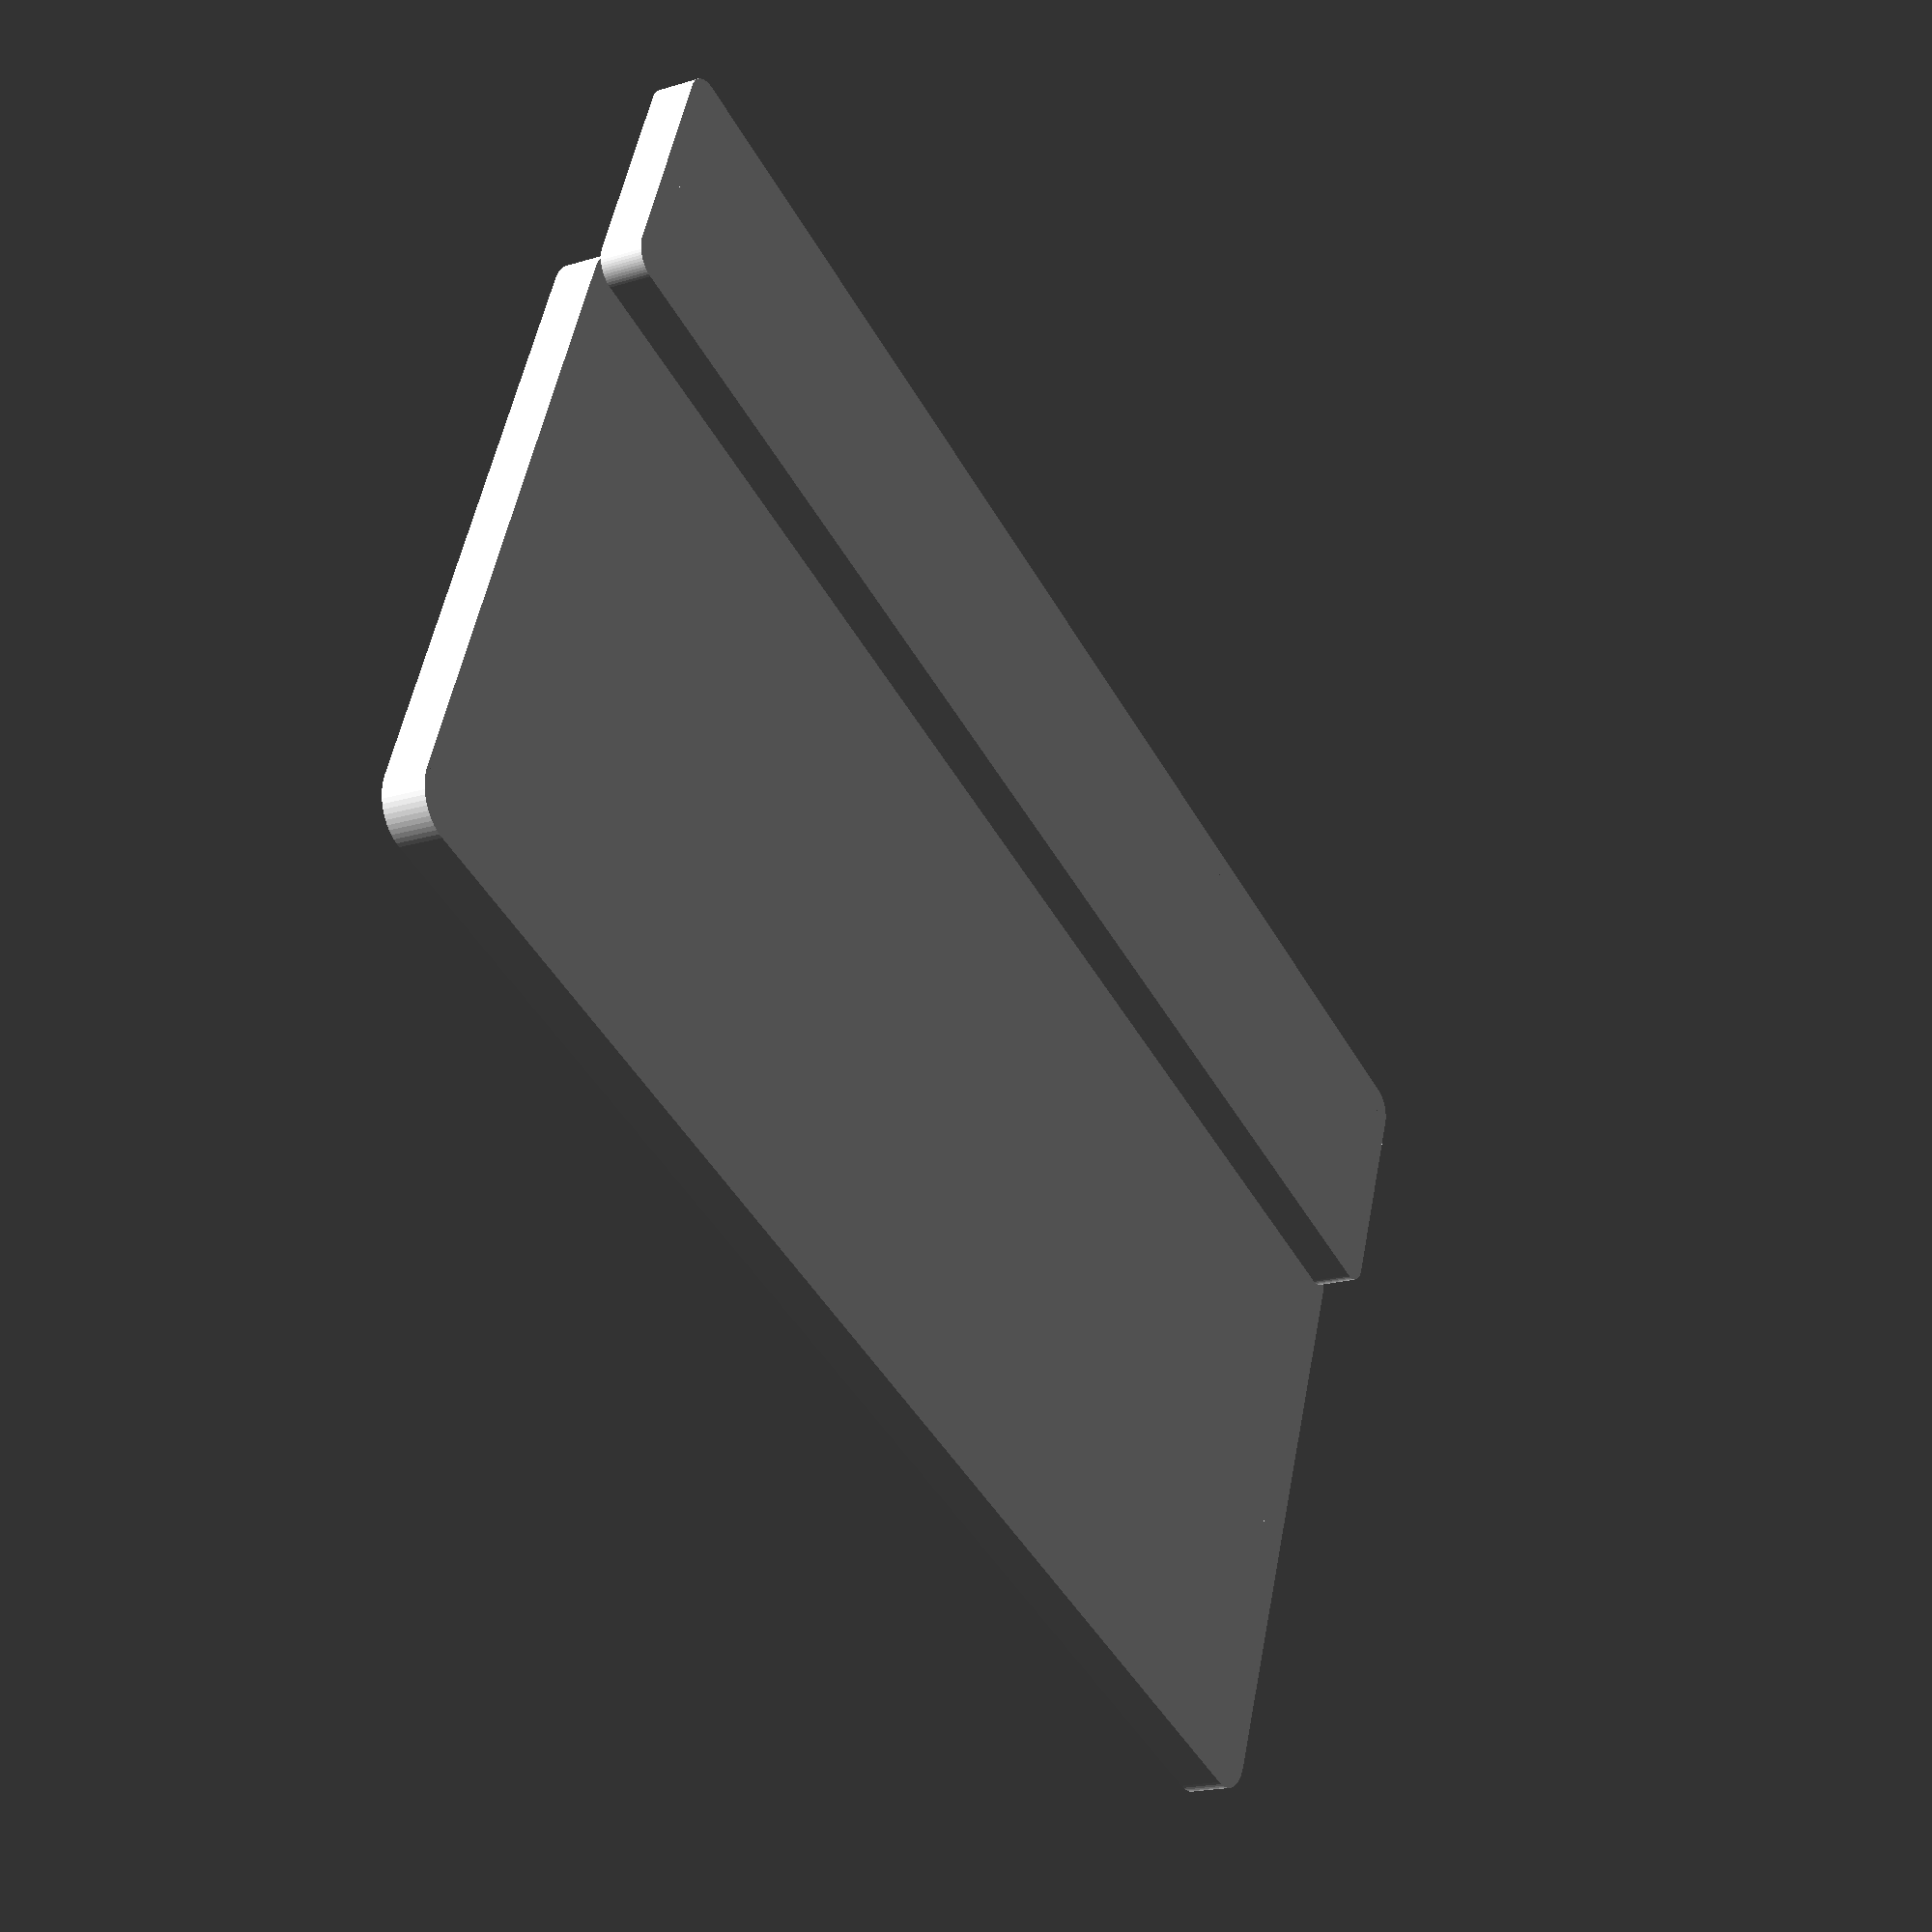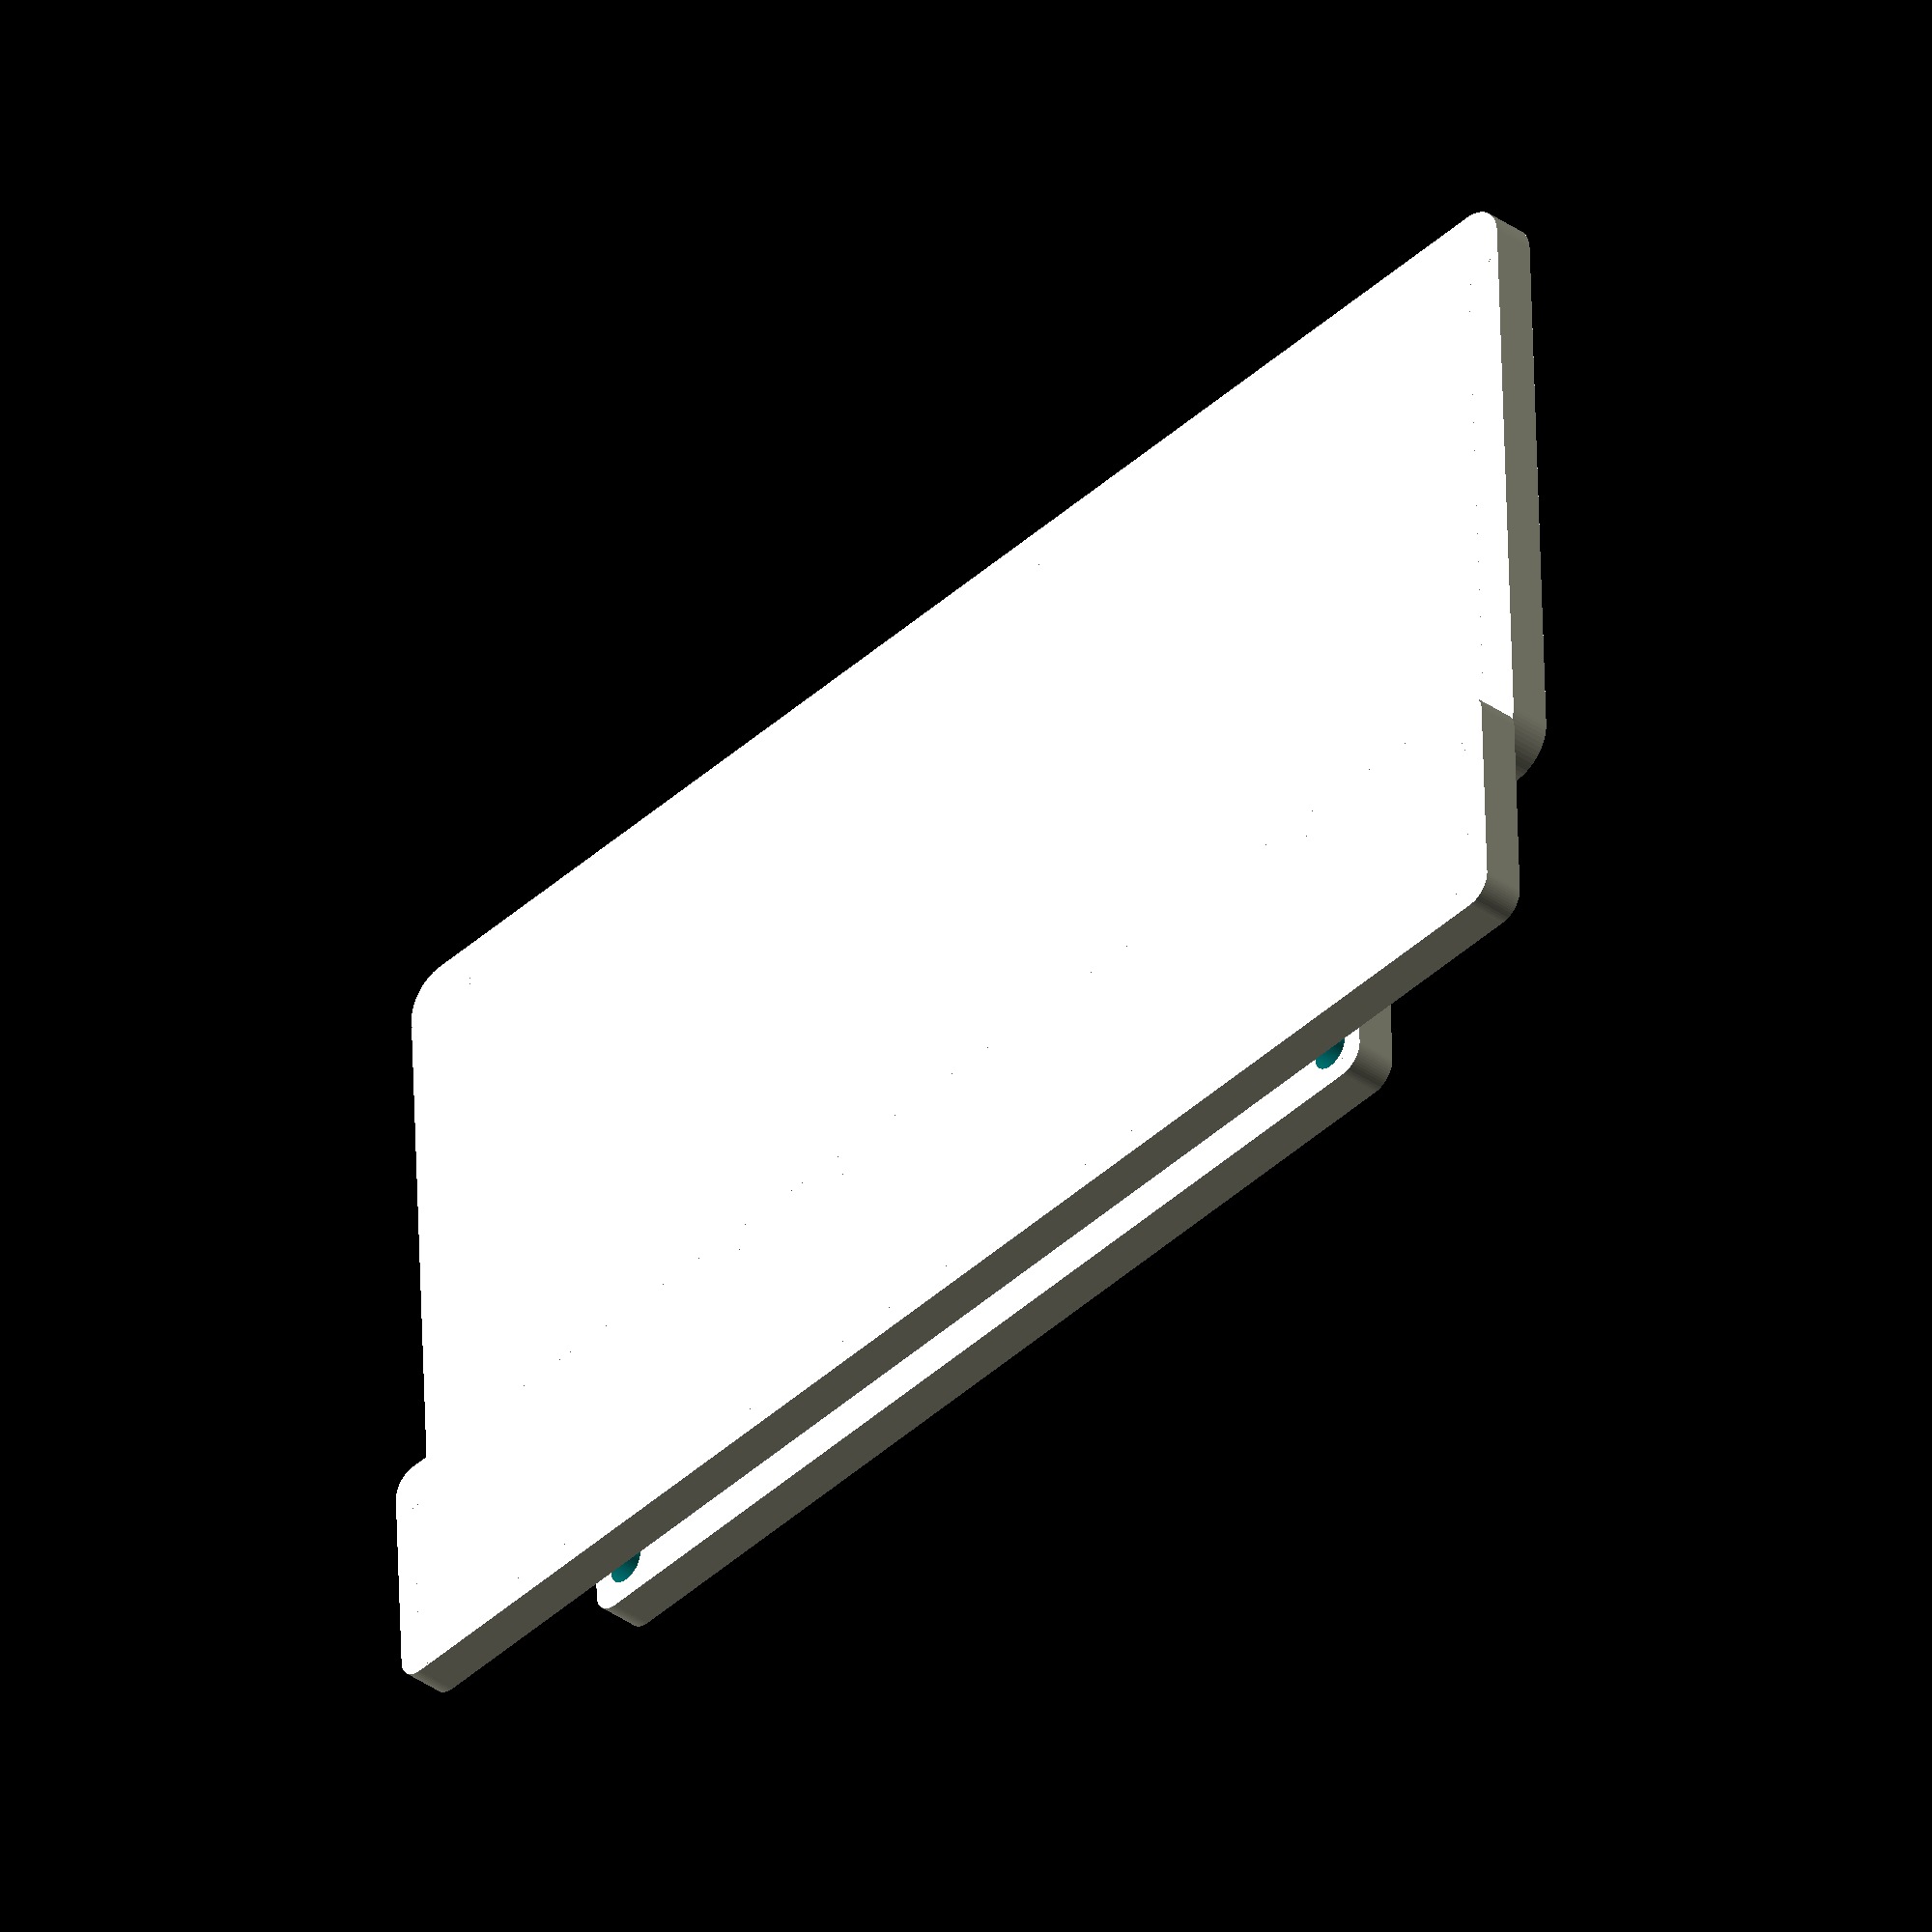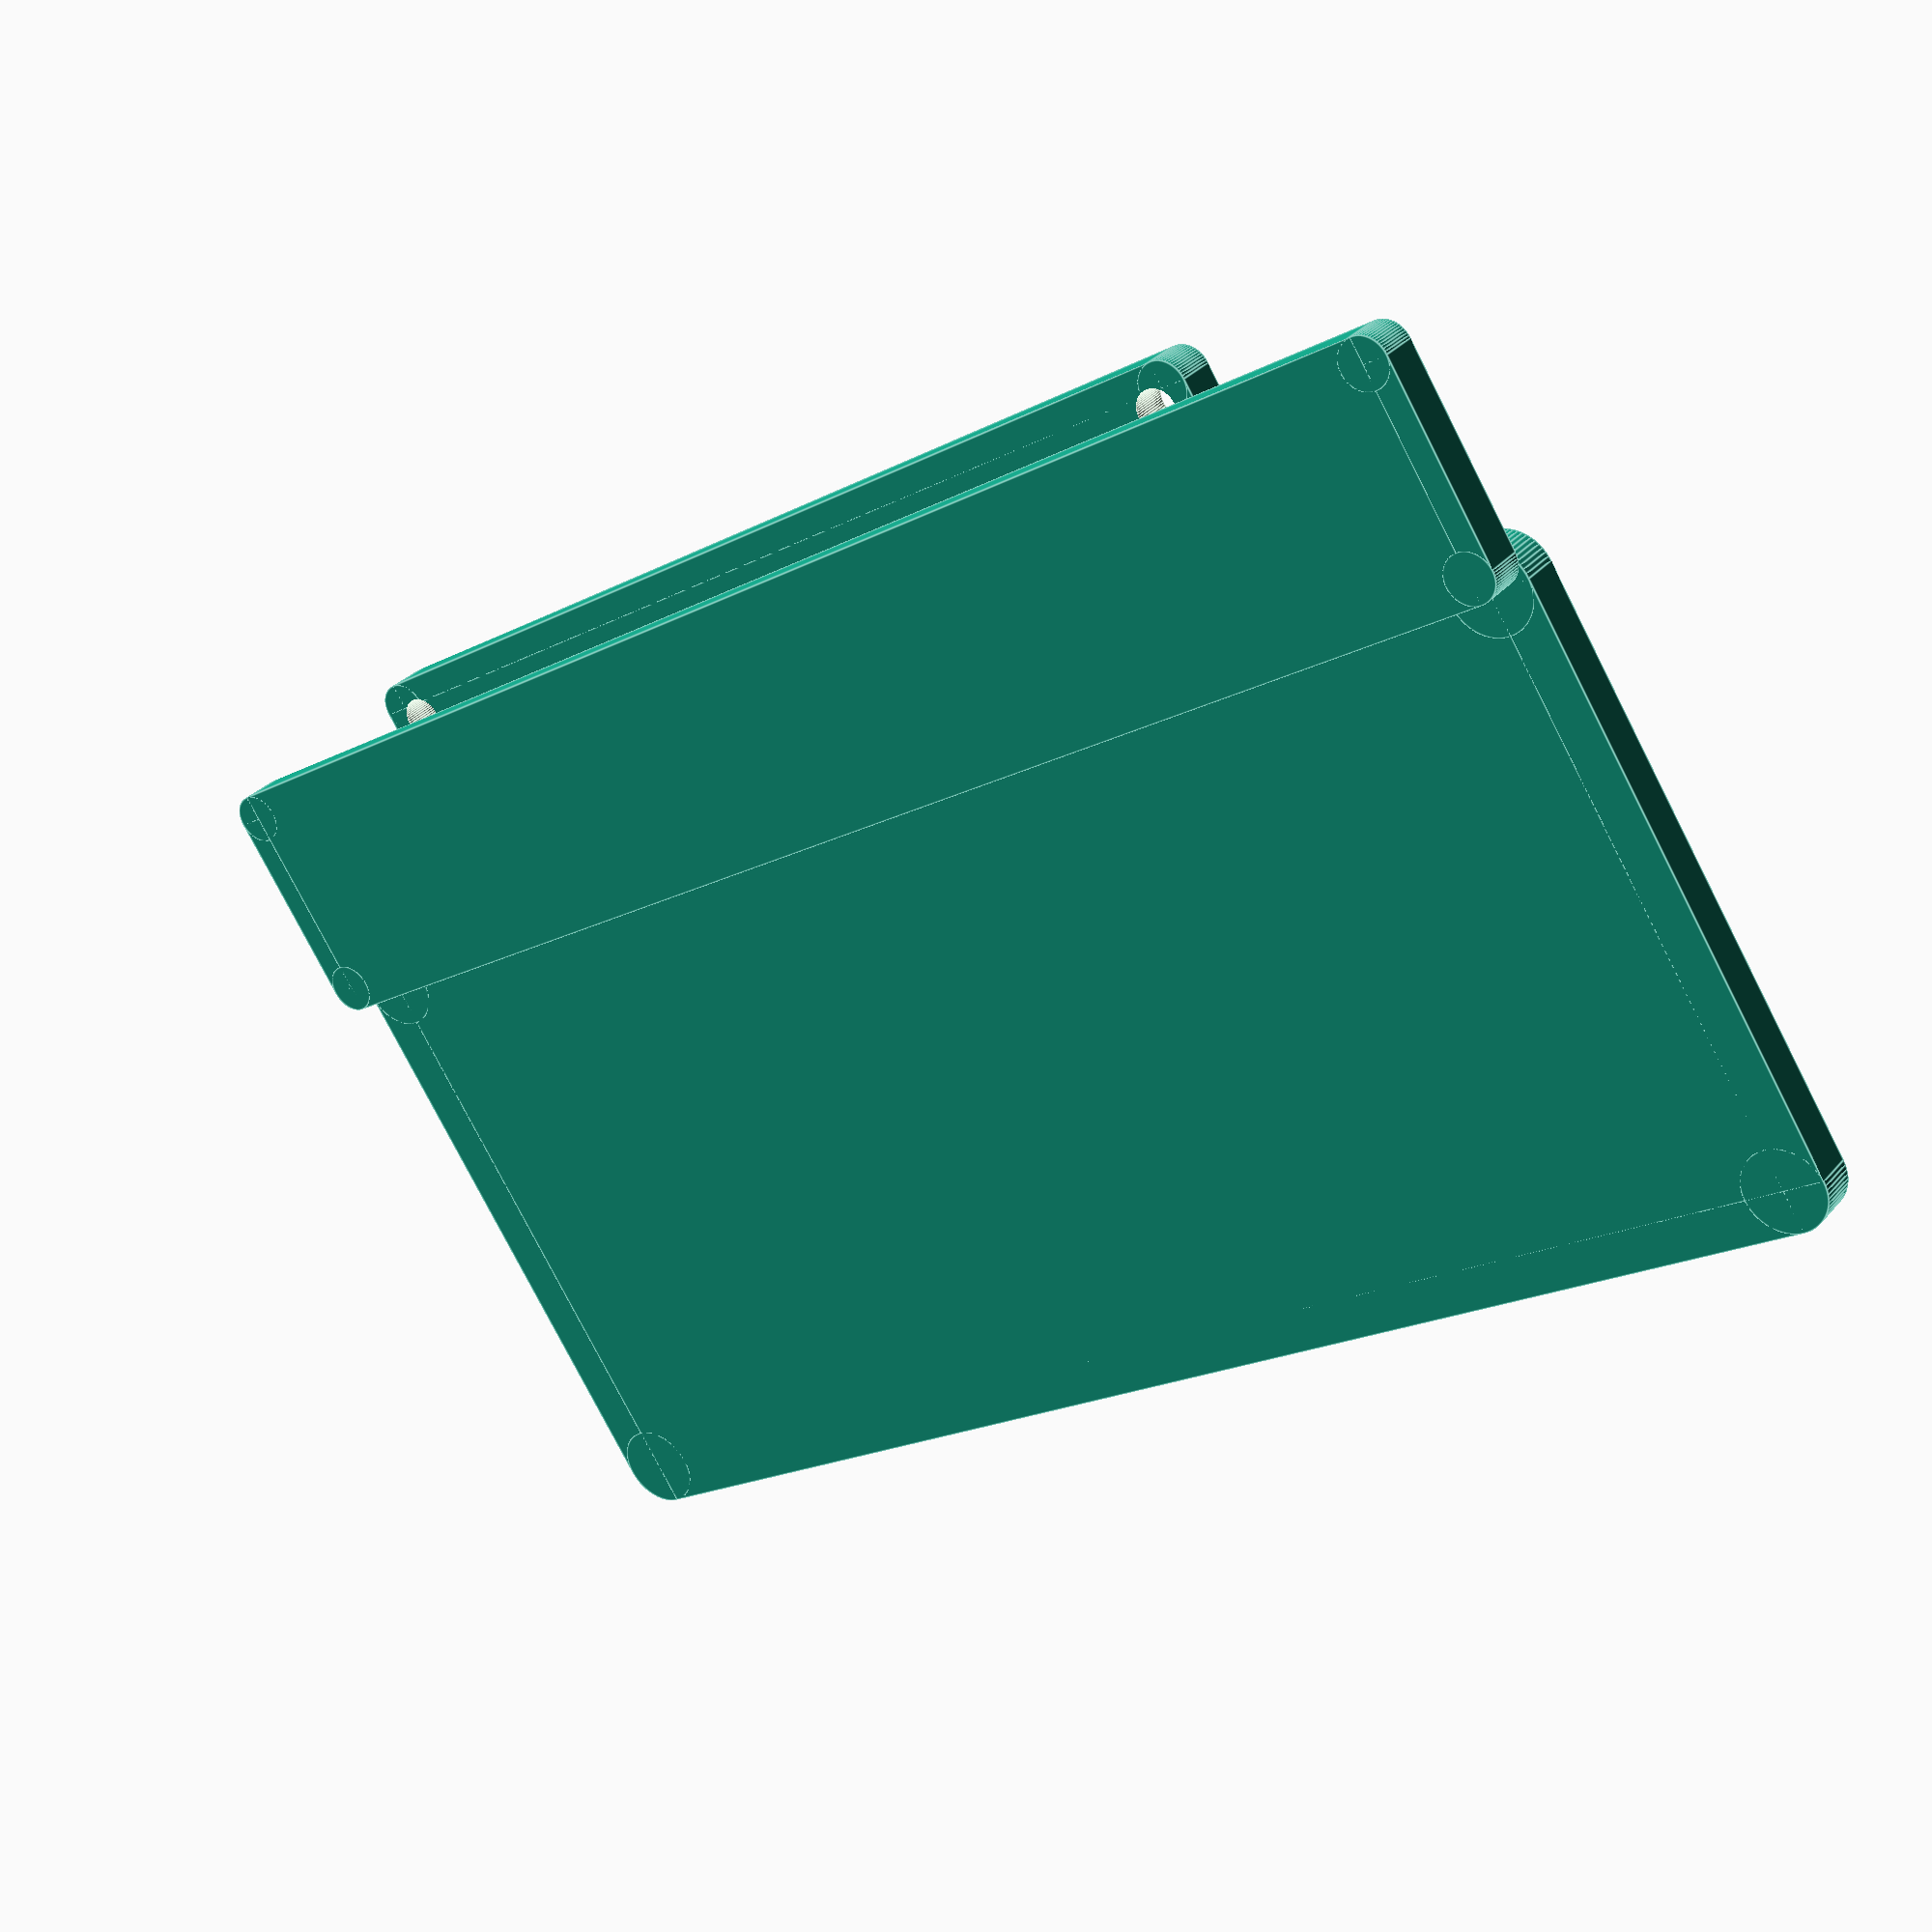
<openscad>
// Distance from edge in mm
edge_distance = 7;

// Modul til at skabe en rektangel med afrundede hjørner
module rounded_rectangle(bredde, laengde, hoejde, radius, $fn = 60) {
    if (bredde < 2*radius || laengde < 2*radius) {
        echo("FEJL: Bredde eller længde er for lille i forhold til radius. Kan ikke skabe formen.");
    } else {
        // Vi bruger union til at kombinere flere primitive former til et solidt objekt
        union() {
            // Hovedfirkanten
            cube([bredde, laengde - 2*radius, hoejde], center = true);
            // Sidefirkanten
            cube([bredde - 2*radius, laengde, hoejde], center = true);

            // Fire cylindre til de afrundede hjørner
            translate([bredde/2 - radius, laengde/2 - radius, 0])
                cylinder(h = hoejde, r = radius, $fn = $fn, center = true);
            translate([-bredde/2 + radius, laengde/2 - radius, 0])
                cylinder(h = hoejde, r = radius, $fn = $fn, center = true);
            translate([bredde/2 - radius, -laengde/2 + radius, 0])
                cylinder(h = hoejde, r = radius, $fn = $fn, center = true);
            translate([-bredde/2 + radius, -laengde/2 + radius, 0])
                cylinder(h = hoejde, r = radius, $fn = $fn, center = true);
        }
    }
}

// Modul til at tilføje huller i et objekt
module add_holes(hul_diameter, hul_afstand_x, hul_afstand_y, hoejde, $fn = 60) {
    difference() {
        children(0); 
        
        translate([
            -hul_afstand_x,
            hul_afstand_y,
            0
        ]) {
            cylinder(h = hoejde + 0.1, r = hul_diameter / 2, $fn = $fn, center = true);
        }
        
        translate([
            hul_afstand_x,
            hul_afstand_y,
            0
        ]) {
            cylinder(h = hoejde + 0.1, r = hul_diameter / 2, $fn = $fn, center = true);
        }
    }
}


// Samleobjekt
union() {
    // mdim_ variables are used for fixed values needed for the Milescraft Shelf Jig
    mdim_length = 185;
    
    // thickness of the parts
    mdim_thick_jig = 6;
    mdim_thick_top = 5;
    mdim_thick_edge = 15;   
    
    // holes dimensions
    mdim_holes_distance = 161;   
    mdim_holes_edge_distance = 10;   
    
    hoejde_val = 5;
    gulv = hoejde_val /2;
    samlede_bredde = 80;
    samlede_lengde = 185;

    
    // Første rektangel uden huller
    // Den nederste klods
    translate([0, 0, gulv]) {
        rounded_rectangle(bredde = samlede_lengde, laengde = samlede_bredde, hoejde = hoejde_val, radius = 5);
    }
    
    
    // Anden rektangel uden huller, placeret ved siden af
    translate([0, 50, gulv + hoejde_val]) {
        rounded_rectangle(bredde = samlede_lengde, laengde = 30, hoejde = hoejde_val, radius = 3);
    }   
    
    
    // Tredje rektangel med huller
    // Her beregnes den korrekte afstand fra midten
    translate([0, 60, hoejde_val / 2]) {
        bredde_3 = 130;
        laengde_3 = 20;
        afstand_fra_kanten = 5; // Ønsket afstand fra kanten i y-retningen
        
        // Beregner afstanden fra midten, som add_holes-modulet forventer
        hul_afstand_y_beregnet = (laengde_3 / 2) - afstand_fra_kanten;

        add_holes(
            hul_diameter = 5,
            hul_afstand_x = 60,
            hul_afstand_y = hul_afstand_y_beregnet,
            hoejde = hoejde_val
        ) {
            rounded_rectangle(
                bredde = bredde_3,
                laengde = laengde_3,
                hoejde = hoejde_val,
                radius = 3
            );
        }
    }
}

</openscad>
<views>
elev=199.7 azim=201.7 roll=240.6 proj=p view=wireframe
elev=37.7 azim=177.7 roll=48.1 proj=o view=solid
elev=329.2 azim=327.3 roll=32.7 proj=p view=edges
</views>
